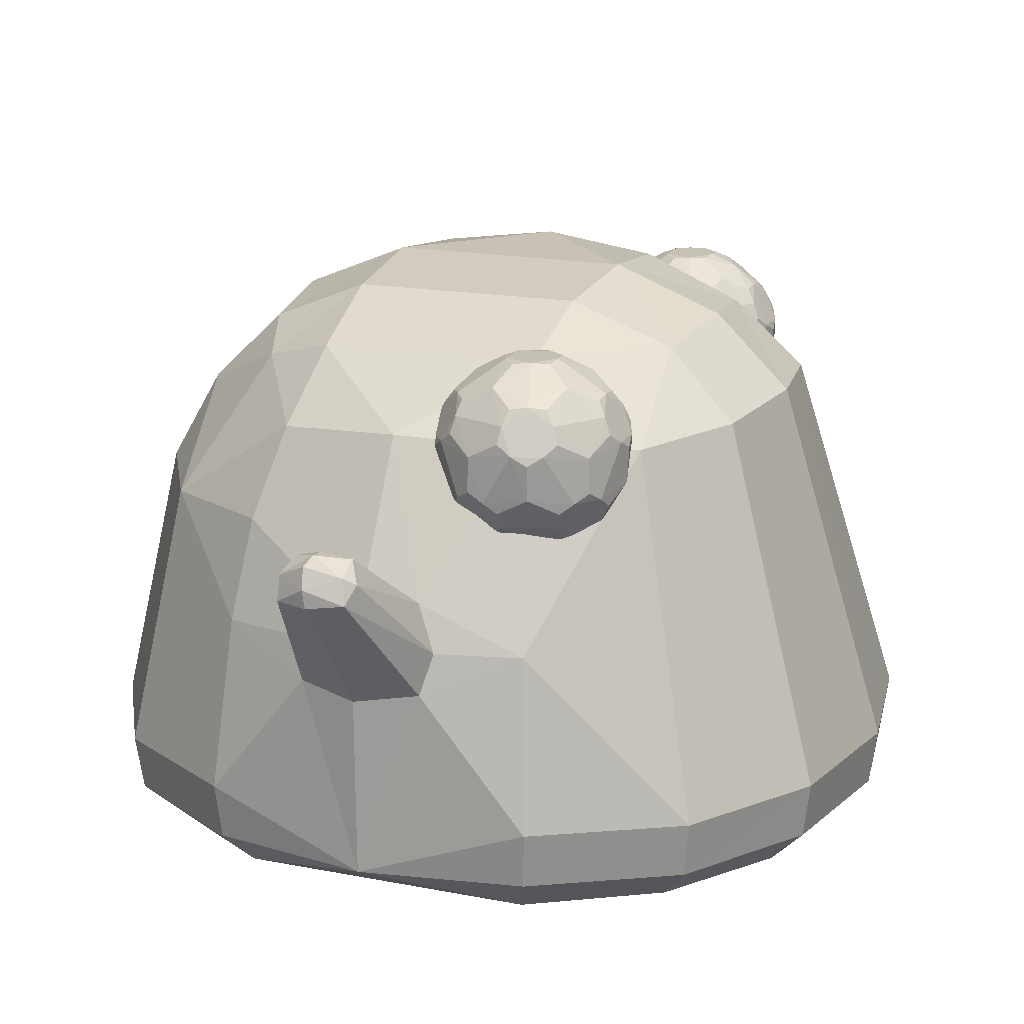
<metadata>
{"format":"obj","ext":"obj","renderer":"f3d","projection":"perspective","resolution":1024,"background":"white","views":[{"elev":16.7,"azim":21.7,"up":"+Y"}]}
</metadata>
<code>
o Slime_Cube
v -0.868 1.528 -0.3653
v -0.4295 1.26 -1.012
v 0.006406 1.55 -0.9231
v 0.4374 1.251 -1.011
v -0.4695 0.9478 -1.102
v -0.3686 1.538 -0.8616
v 0.3816 1.525 -0.8637
v 0.4721 0.9406 -1.102
v 0.8779 1.525 -0.3523
v 0.00646 1.91 -0.331
v 0.3584 1.862 -0.318
v -0.3484 1.863 -0.3226
v 1.161 0.251 -0.4972
v 1.051 0.1354 -0.4493
v 1.184 0.4212 -0.5074
v 0 0.2497 -1.244
v -0.4972 0.2513 -1.161
v 0.4972 0.2513 -1.161
v -0.4493 0.1357 -1.051
v -0.5074 0.4216 -1.183
v 0.5074 0.4217 -1.184
v 0.4493 0.1357 -1.051
v -1.16 0.2527 -0.4997
v -1.182 0.4251 -0.5121
v -1.051 0.1367 -0.4516
v -0.656 1.734 -0.3174
v -0.9287 0.4255 -0.9328
v -0.9112 0.2546 -0.9133
v -0.8241 0.1431 -0.8254
v -0.3301 1.742 -0.64
v 0.008102 1.779 -0.6762
v 0.3423 1.736 -0.6414
v 0.9302 0.4215 -0.9302
v 0.9118 0.2528 -0.9118
v 0.8245 0.1422 -0.8245
v 0.664 1.731 -0.3123
v -0.682 1.517 -0.6789
v -0.7907 1.258 -0.7957
v 0.6946 1.507 -0.6756
v 0.7998 1.247 -0.7923
v 0.00101 1.105 -1.181
v -0.1537 1.081 -1.162
v -0.2119 0.9466 -1.187
v -0.01344 1.299 -1.387
v -0.1795 0.826 -1.22
v 0.1691 1.082 -1.159
v 0 0.7916 -1.257
v 0.2262 0.9428 -1.187
v 0.1937 0.8222 -1.22
v -0.1475 0.9608 -1.378
v -0.000279 0.9486 -1.418
v 0.1591 0.9674 -1.383
v -0.09991 1.276 -1.385
v -0.1309 1.219 -1.444
v -0.02139 1.297 -1.491
v -0.1111 1.177 -1.5
v 0.08218 1.287 -1.388
v -0.01083 1.178 -1.529
v 0.1156 1.231 -1.449
v 0.09868 1.186 -1.504
v 0.08454 1.26 -1.471
v -0.01731 1.235 -1.524
v -0.1116 1.249 -1.465
v -0.01952 1.306 -1.429
v 0 0.7157 -1.231
v 0.2751 0.7758 -1.188
v -0.9321 1.534 0.01076
v -1.016 1.236 0.4357
v -0.8766 1.504 0.3873
v -0.4383 1.235 1.013
v -0.003074 1.52 0.9368
v -0.4729 0.9375 1.101
v -0.3825 1.497 0.8808
v 0.3749 1.504 0.8809
v 0.472 0.9399 1.101
v 0.9337 1.532 0.01612
v 0.8719 1.507 0.395
v -0.3755 1.893 0.0261
v 0.3769 1.893 0.03741
v 0.3514 1.841 0.382
v -0.357 1.839 0.3817
v 1.244 0.2493 0
v 1.161 0.251 0.4972
v 1.268 0.4211 0
v 1.051 0.1354 0.4493
v 1.184 0.4212 0.5074
v 0 0.2497 1.244
v -0.4972 0.2513 1.161
v 0.4972 0.2513 1.161
v -0.4493 0.1357 1.051
v -0.5074 0.4217 1.185
v 0.5074 0.4217 1.184
v 0.4493 0.1357 1.051
v -1.244 0.2498 -0.00317
v -1.268 0.4224 -0.00681
v -1.161 0.2501 0.4945
v -1.185 0.419 0.5018
v -1.052 0.1348 0.4469
v -0.7024 1.758 0.02476
v -0.6637 1.713 0.3579
v -0.9312 0.4188 0.9274
v -0.9123 0.2516 0.9103
v -0.8247 0.1415 0.8235
v -0.3424 1.707 0.6786
v 0.3358 1.716 0.6687
v 0.9302 0.4215 0.9302
v 0.9118 0.2529 0.9118
v 0.8245 0.1422 0.8245
v 0.6592 1.717 0.3563
v 0.704 1.756 0.01836
v -0.8018 1.226 0.7979
v 0.6871 1.484 0.7028
v -0.5769 1.639 0.5886
v -0.00056 1.112 1.166
v -0.1554 1.087 1.153
v -0.2131 0.947 1.184
v -0.01632 1.296 1.406
v -0.1806 0.8248 1.219
v 0.1676 1.086 1.153
v 0 0.7945 1.255
v 0.2262 0.9482 1.183
v 0.1937 0.826 1.217
v -0.1025 1.274 1.401
v -0.02367 1.281 1.509
v -0.1127 1.166 1.498
v 0.07937 1.284 1.405
v -0.01136 1.165 1.529
v 0.1147 1.229 1.456
v 0.09801 1.178 1.504
v 0.08335 1.251 1.483
v -0.0182 1.22 1.532
v -0.1137 1.239 1.476
v -0.02236 1.297 1.449
v 0.3954 1.164 0.8278
v 0.5816 1.257 0.8364
v 0.2934 1.165 0.7936
v 0.2945 1.168 0.6861
v 0.3971 1.169 0.6539
v 0.6373 1.346 0.842
v 0.3635 1.343 1.032
v 0.09458 1.349 0.8306
v 0.2033 1.359 0.5126
v 0.539 1.358 0.52
v 0.6089 1.402 0.9282
v 0.272 1.4 1.033
v 0.06717 1.409 0.7451
v 0.2778 1.418 0.4614
v 0.6123 1.413 0.5766
v 0.4868 1.647 0.9559
v 0.2141 1.647 0.9309
v 0.1536 1.656 0.664
v 0.389 1.66 0.5239
v 0.5949 1.655 0.7044
v 0.4422 1.749 0.7058
v 0.5167 1.7 0.6512
v 0.4909 1.659 0.5582
v 0.3402 1.75 0.6716
v 0.3129 1.702 0.5827
v 0.2177 1.658 0.5777
v 0.2762 1.747 0.7579
v 0.1847 1.696 0.7553
v 0.1518 1.65 0.8434
v 0.3385 1.744 0.8454
v 0.3094 1.691 0.9305
v 0.3842 1.646 0.9881
v 0.4411 1.745 0.8133
v 0.5145 1.693 0.8661
v 0.5938 1.651 0.8119
v 0.641 1.564 0.669
v 0.6089 1.519 0.5804
v 0.537 1.569 0.5226
v 0.3721 1.57 0.4672
v 0.2792 1.522 0.4692
v 0.2008 1.569 0.5209
v 0.09714 1.564 0.6605
v 0.07181 1.513 0.7485
v 0.09532 1.558 0.8399
v 0.1961 1.554 0.9816
v 0.2733 1.504 1.032
v 0.3662 1.552 1.039
v 0.5322 1.554 0.987
v 0.6053 1.508 0.9282
v 0.6392 1.559 0.8429
v 0.4636 1.514 0.4663
v 0.3693 1.361 0.4606
v 0.1263 1.51 0.5721
v 0.1302 1.406 0.5716
v 0.09634 1.355 0.6567
v 0.1227 1.499 0.9254
v 0.1266 1.395 0.9194
v 0.1986 1.345 0.9768
v 0.4576 1.495 1.038
v 0.4564 1.392 1.03
v 0.5348 1.345 0.9785
v 0.6682 1.504 0.7552
v 0.6627 1.397 0.7546
v 0.6392 1.352 0.6633
v 0.521 1.265 0.5702
v 0.4262 1.223 0.5691
v 0.3514 1.268 0.5113
v 0.2488 1.267 0.5435
v 0.2211 1.221 0.6332
v 0.1418 1.262 0.6875
v 0.1407 1.259 0.795
v 0.2189 1.214 0.8481
v 0.2447 1.255 0.9412
v 0.5831 1.262 0.6583
v 0.5506 1.217 0.7447
v 0.4594 1.167 0.7415
v 0.3466 1.254 0.9754
v 0.4227 1.212 0.9166
v 0.5179 1.255 0.9217
v 0.3427 1.16 0.8157
v 0.5507 1.25 0.8794
v 0.359 1.295 1.008
v 0.6146 1.298 0.837
v 0.553 1.257 0.6134
v 0.2886 1.162 0.7397
v 0.1147 1.301 0.8178
v 0.3442 1.165 0.6648
v 0.2203 1.31 0.5268
v 0.5292 1.308 0.5397
v 0.6296 1.377 0.8857
v 0.6602 1.532 0.7089
v 0.319 1.373 1.039
v 0.4996 1.522 1.017
v 0.0753 1.381 0.791
v 0.1568 1.524 0.9592
v 0.2359 1.391 0.4828
v 0.1054 1.535 0.6155
v 0.5783 1.388 0.5427
v 0.4166 1.54 0.4604
v 0.5153 1.604 0.9727
v 0.2058 1.604 0.9622
v 0.12 1.613 0.6648
v 0.3766 1.619 0.4913
v 0.6208 1.613 0.6816
v 0.4359 1.653 0.9734
v 0.447 1.751 0.7597
v 0.182 1.655 0.888
v 0.1847 1.664 0.6203
v 0.4403 1.666 0.5402
v 0.2953 1.247 0.9592
v 0.4317 1.161 0.7878
v 0.5256 1.297 0.9558
v 0.6164 1.303 0.6634
v 0.4327 1.164 0.6945
v 0.1401 1.254 0.741
v 0.2159 1.296 0.9599
v 0.2997 1.261 0.526
v 0.1163 1.306 0.6669
v 0.3644 1.312 0.4816
v 0.6592 1.529 0.8021
v 0.6321 1.384 0.6197
v 0.4105 1.521 1.045
v 0.5745 1.376 0.959
v 0.1027 1.527 0.8832
v 0.2305 1.374 1.009
v 0.161 1.538 0.5406
v 0.07624 1.384 0.6978
v 0.5051 1.539 0.4902
v 0.3249 1.392 0.4548
v 0.6193 1.608 0.8326
v 0.3712 1.602 1.018
v 0.1183 1.608 0.8392
v 0.21 1.617 0.5436
v 0.5197 1.617 0.5394
v 0.3914 1.749 0.8346
v 0.5955 1.659 0.7584
v 0.3029 1.75 0.8049
v 0.3039 1.753 0.7116
v 0.3929 1.754 0.6837
v 0.415 1.225 -0.7963
v 0.5996 1.313 -0.7968
v 0.3137 1.227 -0.7624
v 0.3113 1.22 -0.6564
v 0.4126 1.217 -0.6225
v 0.6564 1.405 -0.7923
v 0.3855 1.411 -0.9919
v 0.1154 1.414 -0.7902
v 0.2157 1.398 -0.4713
v 0.5518 1.398 -0.4683
v 0.6285 1.463 -0.8789
v 0.2954 1.472 -0.9882
v 0.08544 1.465 -0.702
v 0.2878 1.449 -0.4181
v 0.6262 1.456 -0.5195
v 0.5071 1.709 -0.8924
v 0.2355 1.714 -0.8686
v 0.1684 1.702 -0.6047
v 0.4005 1.696 -0.4594
v 0.61 1.701 -0.6373
v 0.4577 1.797 -0.6335
v 0.5311 1.744 -0.5803
v 0.5033 1.698 -0.4904
v 0.355 1.796 -0.6017
v 0.3257 1.741 -0.5172
v 0.2304 1.698 -0.5175
v 0.2929 1.799 -0.6894
v 0.2016 1.748 -0.6922
v 0.1712 1.71 -0.7825
v 0.3572 1.803 -0.7753
v 0.3303 1.756 -0.8641
v 0.4057 1.712 -0.9256
v 0.4591 1.801 -0.7409
v 0.611 1.705 -0.7456
v 0.6558 1.61 -0.6051
v 0.6224 1.561 -0.5179
v 0.5491 1.606 -0.4583
v 0.3824 1.603 -0.4093
v 0.2894 1.554 -0.418
v 0.2122 1.604 -0.4679
v 0.1127 1.612 -0.6067
v 0.09005 1.57 -0.6972
v 0.115 1.619 -0.7864
v 0.2189 1.625 -0.9263
v 0.2965 1.576 -0.9802
v 0.3882 1.62 -0.9847
v 0.5525 1.617 -0.9306
v 0.6247 1.568 -0.8722
v 0.6573 1.615 -0.7812
v 0.4746 1.548 -0.4073
v 0.4738 1.445 -0.4143
v 0.3799 1.394 -0.4168
v 0.1398 1.552 -0.5218
v 0.1445 1.45 -0.5267
v 0.1125 1.405 -0.6172
v 0.1443 1.566 -0.8758
v 0.1482 1.461 -0.8772
v 0.2218 1.417 -0.936
v 0.479 1.562 -0.9872
v 0.4776 1.457 -0.9862
v 0.5549 1.407 -0.9359
v 0.6849 1.556 -0.6949
v 0.6804 1.452 -0.6987
v 0.6555 1.403 -0.609
v 0.5353 1.309 -0.5258
v 0.4406 1.268 -0.5307
v 0.3634 1.305 -0.4741
v 0.2621 1.308 -0.5075
v 0.1596 1.318 -0.6523
v 0.1606 1.321 -0.7608
v 0.268 1.326 -0.9047
v 0.5992 1.311 -0.6133
v 0.567 1.267 -0.7082
v 0.4759 1.218 -0.7105
v 0.3689 1.323 -0.9393
v 0.3628 1.222 -0.7845
v 0.5695 1.308 -0.8416
v 0.3811 1.363 -0.9702
v 0.6332 1.355 -0.7923
v 0.5684 1.304 -0.5688
v 0.307 1.22 -0.7096
v 0.1353 1.365 -0.7807
v 0.3605 1.215 -0.634
v 0.2333 1.35 -0.488
v 0.5428 1.35 -0.4914
v 0.6488 1.436 -0.836
v 0.6759 1.581 -0.6468
v 0.3416 1.443 -0.9967
v 0.5204 1.587 -0.9634
v 0.179 1.593 -0.907
v 0.2467 1.424 -0.4412
v 0.12 1.581 -0.5632
v 0.5916 1.429 -0.488
v 0.5354 1.666 -0.9128
v 0.2278 1.672 -0.9037
v 0.1351 1.66 -0.6086
v 0.3874 1.652 -0.43
v 0.6356 1.659 -0.6162
v 0.4567 1.717 -0.9099
v 0.4638 1.803 -0.687
v 0.2024 1.718 -0.8261
v 0.1984 1.706 -0.5602
v 0.4522 1.703 -0.4736
v 0.3182 1.318 -0.9233
v 0.4496 1.216 -0.757
v 0.5455 1.358 -0.9161
v 0.6327 1.354 -0.6138
v 0.4485 1.213 -0.6637
v 0.1592 1.313 -0.7064
v 0.2392 1.368 -0.9216
v 0.3121 1.299 -0.4908
v 0.1331 1.358 -0.6299
v 0.3757 1.347 -0.4411
v 0.6767 1.583 -0.7412
v 0.6473 1.432 -0.5632
v 0.4323 1.589 -0.9925
v 0.5943 1.437 -0.9133
v 0.2542 1.447 -0.9659
v 0.1729 1.574 -0.4905
v 0.09338 1.437 -0.6564
v 0.5167 1.576 -0.4274
v 0.637 1.663 -0.7686
v 0.3929 1.669 -0.9595
v 0.138 1.669 -0.7812
v 0.222 1.654 -0.4866
v 0.532 1.656 -0.4725
v 0.4099 1.806 -0.7631
v 0.6116 1.709 -0.6914
v 0.3207 1.805 -0.7355
v 0.3195 1.801 -0.6423
v 0.4079 1.8 -0.6123
v 0.4965 1.782 -0.7679
v 0.522 1.734 -0.8475
v 0.2482 1.287 -0.5501
v 0.2736 1.239 -0.6297
v 0.5156 1.249 -0.8043
v 0.4669 1.353 -0.9556
v 0.2252 1.253 -0.7093
v 0.1735 1.347 -0.5511
v 0.5967 1.674 -0.8462
v 0.5455 1.769 -0.6879
f 112 74 75
f 98 22 14
f 3 6 30
f 69 68 111
f 45 47 65
f 40 39 9
f 66 48 8
f 121 129 122
f 129 120 122
f 95 1 24
f 86 112 106
f 110 76 36
f 72 91 118
f 13 35 34
f 13 84 82
f 34 15 13
f 98 96 94
f 17 29 28
f 38 2 5
f 28 20 17
f 21 34 18
f 18 35 22
f 95 23 94
f 24 28 23
f 14 82 85
f 23 29 25
f 47 50 51
f 120 125 118
f 54 56 50
f 51 60 52
f 47 52 49
f 44 64 53
f 62 63 55
f 44 57 64
f 61 62 55
f 51 56 58
f 44 53 41
f 63 56 54
f 56 62 58
f 64 61 55
f 61 57 59
f 62 60 58
f 60 61 59
f 64 63 53
f 42 5 2
f 65 49 66
f 119 128 121
f 122 87 92
f 84 77 86
f 39 32 36
f 26 78 12
f 72 111 101
f 97 111 68
f 84 9 76
f 125 116 118
f 83 108 85
f 84 83 82
f 86 107 83
f 19 16 22
f 88 103 90
f 132 115 116
f 91 102 88
f 107 92 89
f 89 108 107
f 94 97 95
f 96 101 97
f 96 103 102
f 59 46 48
f 8 40 33
f 117 123 133
f 132 131 124
f 117 133 126
f 131 130 124
f 125 127 131
f 133 130 126
f 130 128 126
f 131 127 129
f 129 128 130
f 132 133 123
f 81 105 80
f 1 37 38
f 32 10 11
f 119 75 74
f 93 89 87
f 111 73 113
f 104 71 105
f 37 26 30
f 4 8 46
f 53 63 54
f 109 110 79
f 115 71 70
f 81 78 100
f 105 74 112
f 52 60 59
f 99 26 67
f 68 69 67
f 79 10 78
f 19 25 29
f 126 119 114
f 75 92 106
f 106 112 75
f 98 19 22
f 22 35 14
f 14 85 98
f 85 108 93
f 98 93 90
f 85 93 98
f 90 103 98
f 30 31 3
f 31 32 3
f 32 7 3
f 111 113 69
f 113 100 69
f 65 16 20
f 16 17 20
f 20 5 45
f 65 20 45
f 5 43 45
f 9 15 40
f 15 33 40
f 18 16 21
f 16 65 66
f 66 49 48
f 16 66 21
f 8 21 66
f 121 128 129
f 129 127 120
f 95 67 1
f 86 77 112
f 110 109 76
f 109 77 76
f 76 9 36
f 88 87 91
f 87 120 118
f 118 116 72
f 87 118 91
f 13 14 35
f 13 15 84
f 34 33 15
f 23 25 94
f 25 98 94
f 17 19 29
f 5 20 27
f 27 38 5
f 28 27 20
f 21 33 34
f 18 34 35
f 95 24 23
f 24 27 28
f 13 82 14
f 82 83 85
f 23 28 29
f 47 45 50
f 120 127 125
f 45 43 50
f 43 54 50
f 51 58 60
f 47 51 52
f 62 56 63
f 61 60 62
f 51 50 56
f 53 42 41
f 41 46 57
f 57 44 41
f 64 57 61
f 64 55 63
f 6 3 2
f 3 41 42
f 42 43 5
f 3 42 2
f 38 37 2
f 37 6 2
f 65 47 49
f 119 126 128
f 92 75 122
f 75 121 122
f 122 120 87
f 87 89 92
f 84 76 77
f 36 9 39
f 39 7 32
f 31 30 10
f 30 26 12
f 26 99 78
f 12 10 30
f 101 91 72
f 72 70 111
f 97 101 111
f 84 15 9
f 125 132 116
f 83 107 108
f 84 86 83
f 86 106 107
f 17 16 19
f 16 18 22
f 88 102 103
f 132 123 115
f 91 101 102
f 107 106 92
f 89 93 108
f 94 96 97
f 96 102 101
f 96 98 103
f 59 57 46
f 33 21 8
f 8 4 40
f 132 125 131
f 131 129 130
f 133 124 130
f 132 124 133
f 81 104 105
f 27 24 38
f 24 1 38
f 110 36 79
f 36 32 11
f 32 31 10
f 11 79 36
f 74 71 119
f 71 114 119
f 119 121 75
f 88 90 87
f 90 93 87
f 70 73 111
f 73 104 113
f 73 71 104
f 71 74 105
f 30 6 37
f 37 1 26
f 46 41 3
f 7 39 4
f 39 40 4
f 46 3 4
f 3 7 4
f 8 48 46
f 43 42 54
f 42 53 54
f 79 80 109
f 80 105 109
f 115 114 71
f 71 73 70
f 70 72 115
f 72 116 115
f 99 100 78
f 100 113 81
f 113 104 81
f 112 77 109
f 109 105 112
f 59 48 52
f 48 49 52
f 1 67 26
f 67 69 100
f 99 67 100
f 67 95 68
f 95 97 68
f 81 80 78
f 80 79 78
f 79 11 10
f 10 12 78
f 19 98 25
f 114 115 123
f 123 117 114
f 117 126 114
f 355 277 338
f 310 311 286
f 411 356 281
f 388 332 360
f 413 372 293
f 357 323 385
f 409 408 273
f 275 410 342
f 411 384 341
f 371 399 405
f 362 317 390
f 360 376 382
f 253 182 223
f 401 303 373
f 249 190 219
f 213 220 247
f 223 245 216
f 256 182 226
f 403 297 375
f 225 258 249
f 240 164 270
f 373 300 401
f 213 211 243
f 408 349 274
f 237 170 267
f 228 189 190
f 248 202 218
f 229 187 259
f 230 186 187
f 359 308 387
f 413 400 306
f 233 238 264
f 164 234 264
f 167 233 263
f 155 237 267
f 271 157 158
f 297 402 374
f 236 173 266
f 270 160 161
f 239 167 269
f 243 205 213
f 187 221 251
f 269 155 239
f 241 161 271
f 193 215 245
f 268 272 271
f 238 167 268
f 266 158 236
f 315 328 280
f 236 242 267
f 218 205 248
f 250 199 220
f 235 241 266
f 234 240 265
f 247 199 217
f 233 181 182
f 370 292 294
f 235 175 176
f 358 320 386
f 263 224 269
f 260 176 230
f 252 250 221
f 268 164 238
f 227 190 257
f 251 248 219
f 173 229 259
f 242 158 272
f 367 289 303
f 208 214 244
f 380 345 352
f 215 210 211
f 176 227 257
f 262 173 232
f 221 202 251
f 272 155 242
f 220 202 250
f 355 383 407
f 389 332 361
f 222 231 254
f 219 204 205
f 265 161 235
f 351 349 389
f 223 196 253
f 326 364 392
f 407 353 276
f 170 231 261
f 383 385 356
f 365 287 308
f 258 179 228
f 405 366 288
f 402 300 374
f 234 179 264
f 216 208 246
f 361 320 389
f 379 345 351
f 211 244 214
f 403 372 399
f 226 193 256
f 374 364 397
f 351 335 379
f 367 362 373
f 375 294 403
f 378 408 409
f 372 404 305
f 348 377 380
f 368 290 300
f 375 369 393
f 225 193 255
f 308 370 398
f 254 170 224
f 391 326 363
f 143 185 184
f 222 198 199
f 386 335 358
f 255 179 225
f 385 338 357
f 329 362 390
f 360 317 388
f 395 317 367
f 314 368 396
f 311 369 397
f 381 384 392
f 224 196 254
f 395 371 366
f 412 394 321
f 332 409 279
f 352 338 380
f 400 359 386
f 217 207 208
f 369 297 397
f 352 379 387
f 196 216 246
f 363 311 391
f 356 406 340
f 364 314 392
f 354 280 329
f 303 399 371
f 335 359 387
f 393 323 365
f 338 339 383
f 383 355 338
f 286 324 310
f 324 323 322
f 310 324 322
f 281 326 411
f 326 327 411
f 327 384 411
f 331 332 388
f 332 279 360
f 293 294 413
f 294 292 413
f 292 400 413
f 282 323 357
f 323 324 385
f 273 348 347
f 348 376 347
f 347 350 409
f 408 377 273
f 347 409 273
f 343 376 348
f 275 353 410
f 343 348 275
f 354 382 343
f 410 381 342
f 342 354 343
f 343 275 342
f 341 381 410
f 410 407 341
f 407 406 341
f 406 411 341
f 305 404 399
f 404 405 399
f 405 288 371
f 316 317 362
f 317 284 390
f 382 330 390
f 390 284 360
f 360 279 350
f 350 347 376
f 376 343 382
f 382 390 360
f 360 350 376
f 183 182 253
f 182 144 223
f 302 303 401
f 303 289 373
f 191 190 249
f 190 141 219
f 247 209 244
f 244 134 213
f 213 136 218
f 218 137 220
f 220 138 247
f 247 244 213
f 213 218 220
f 256 194 245
f 245 212 214
f 214 135 216
f 216 139 223
f 223 144 256
f 256 245 223
f 245 214 216
f 144 182 256
f 182 181 226
f 296 297 403
f 297 291 375
f 243 210 215
f 215 140 225
f 225 145 258
f 258 191 249
f 249 206 243
f 243 215 249
f 215 225 249
f 150 164 240
f 164 163 270
f 301 300 373
f 300 299 401
f 134 211 213
f 211 210 243
f 274 345 408
f 345 346 408
f 346 377 408
f 169 170 237
f 170 171 267
f 190 191 258
f 258 228 190
f 203 202 248
f 202 137 218
f 142 187 229
f 187 186 259
f 187 188 260
f 260 230 187
f 307 308 359
f 308 287 387
f 306 394 412
f 412 405 306
f 405 404 306
f 404 413 306
f 255 192 226
f 226 181 233
f 233 149 238
f 238 165 264
f 264 180 255
f 255 226 264
f 226 233 264
f 264 165 164
f 164 150 234
f 263 168 167
f 167 149 233
f 267 156 155
f 155 153 237
f 158 159 241
f 241 271 158
f 374 298 297
f 297 296 402
f 172 173 236
f 173 174 266
f 161 162 240
f 240 270 161
f 166 167 239
f 167 168 269
f 206 205 243
f 205 136 213
f 251 188 187
f 187 142 221
f 153 155 269
f 155 154 239
f 151 161 241
f 161 160 271
f 245 194 193
f 193 140 215
f 271 160 270
f 270 163 268
f 268 166 239
f 239 154 272
f 272 157 271
f 271 270 268
f 268 239 272
f 149 167 238
f 167 166 268
f 159 158 266
f 158 152 236
f 328 329 280
f 280 285 315
f 285 314 315
f 261 184 232
f 232 172 236
f 236 152 242
f 242 156 267
f 267 171 261
f 261 232 267
f 232 236 267
f 136 205 218
f 205 204 248
f 200 199 250
f 199 138 220
f 259 186 230
f 230 175 235
f 235 151 241
f 241 159 266
f 266 174 259
f 259 230 266
f 230 235 266
f 257 189 228
f 228 178 234
f 234 150 240
f 240 162 265
f 265 177 257
f 257 228 265
f 228 234 265
f 138 199 247
f 199 198 217
f 182 183 263
f 263 233 182
f 294 295 398
f 398 370 294
f 176 177 265
f 265 235 176
f 283 320 358
f 320 321 386
f 253 195 224
f 224 169 237
f 237 153 269
f 269 168 263
f 263 183 253
f 253 224 263
f 224 237 269
f 146 176 260
f 176 175 230
f 229 147 262
f 262 185 252
f 252 200 250
f 250 201 221
f 221 142 229
f 229 262 221
f 262 252 221
f 163 164 268
f 164 165 238
f 141 190 227
f 190 189 257
f 227 146 260
f 260 188 251
f 251 203 248
f 248 204 219
f 219 141 227
f 227 260 219
f 260 251 219
f 259 174 173
f 173 147 229
f 152 158 242
f 158 157 272
f 303 304 395
f 395 367 303
f 244 209 208
f 208 135 214
f 346 345 380
f 345 344 352
f 211 212 245
f 245 215 211
f 257 177 176
f 176 146 227
f 147 173 262
f 173 172 232
f 201 202 221
f 202 203 251
f 154 155 272
f 155 156 242
f 137 202 220
f 202 201 250
f 340 406 383
f 406 407 383
f 407 276 355
f 333 332 389
f 332 331 361
f 254 197 246
f 246 207 217
f 217 198 222
f 222 143 231
f 231 148 254
f 254 246 217
f 217 222 254
f 205 206 249
f 249 219 205
f 162 161 265
f 161 151 235
f 349 378 389
f 378 333 389
f 389 283 358
f 351 358 278
f 389 358 351
f 351 274 349
f 139 196 223
f 196 195 253
f 392 327 326
f 326 325 364
f 407 410 353
f 261 171 170
f 170 148 231
f 385 324 286
f 286 363 385
f 363 281 356
f 356 340 383
f 356 385 363
f 383 339 385
f 308 309 393
f 393 365 308
f 145 179 258
f 179 178 228
f 405 412 366
f 299 300 402
f 300 290 374
f 178 179 234
f 179 180 264
f 135 208 216
f 208 207 246
f 319 320 361
f 320 283 389
f 344 345 379
f 345 274 351
f 214 212 211
f 211 134 244
f 399 302 401
f 401 299 402
f 402 296 403
f 403 293 372
f 372 305 399
f 399 401 402
f 402 403 399
f 192 193 226
f 193 194 256
f 368 313 364
f 364 325 391
f 391 312 397
f 397 298 374
f 374 290 368
f 368 364 374
f 364 391 397
f 278 335 351
f 335 336 379
f 362 328 315
f 315 396 362
f 396 301 373
f 373 289 367
f 373 362 396
f 367 316 362
f 295 294 375
f 294 293 403
f 378 349 408
f 372 413 404
f 380 277 355
f 355 276 353
f 353 275 348
f 348 273 377
f 377 346 380
f 380 355 353
f 353 348 380
f 300 301 396
f 396 368 300
f 398 295 375
f 375 291 369
f 369 310 322
f 322 393 369
f 393 309 398
f 375 393 398
f 140 193 225
f 193 192 255
f 398 309 308
f 308 307 370
f 148 170 254
f 170 169 224
f 325 326 391
f 326 281 363
f 261 231 143
f 143 222 252
f 185 262 232
f 143 252 185
f 184 261 143
f 185 232 184
f 199 200 252
f 252 222 199
f 334 335 386
f 335 278 358
f 180 179 255
f 179 145 225
f 339 338 385
f 338 337 357
f 390 330 329
f 329 328 362
f 284 317 360
f 317 318 388
f 318 317 395
f 317 316 367
f 396 315 314
f 314 313 368
f 397 312 311
f 311 310 369
f 354 342 381
f 381 341 384
f 384 327 392
f 392 285 354
f 285 280 354
f 354 381 392
f 195 196 224
f 196 197 254
f 366 319 361
f 361 331 388
f 388 318 395
f 395 304 371
f 371 288 366
f 366 361 388
f 388 395 366
f 321 320 412
f 320 319 412
f 319 366 412
f 332 333 409
f 333 378 409
f 409 350 279
f 337 338 352
f 338 277 380
f 386 321 394
f 394 306 400
f 400 292 370
f 370 307 359
f 359 334 386
f 386 394 400
f 400 370 359
f 208 209 247
f 247 217 208
f 291 297 369
f 297 298 397
f 387 287 365
f 365 282 357
f 357 337 352
f 352 344 379
f 379 336 387
f 387 365 352
f 365 357 352
f 246 197 196
f 196 139 216
f 286 311 363
f 311 312 391
f 356 411 406
f 313 314 364
f 314 285 392
f 329 330 382
f 382 354 329
f 371 304 303
f 303 302 399
f 387 336 335
f 335 334 359
f 322 323 393
f 323 282 365

</code>
